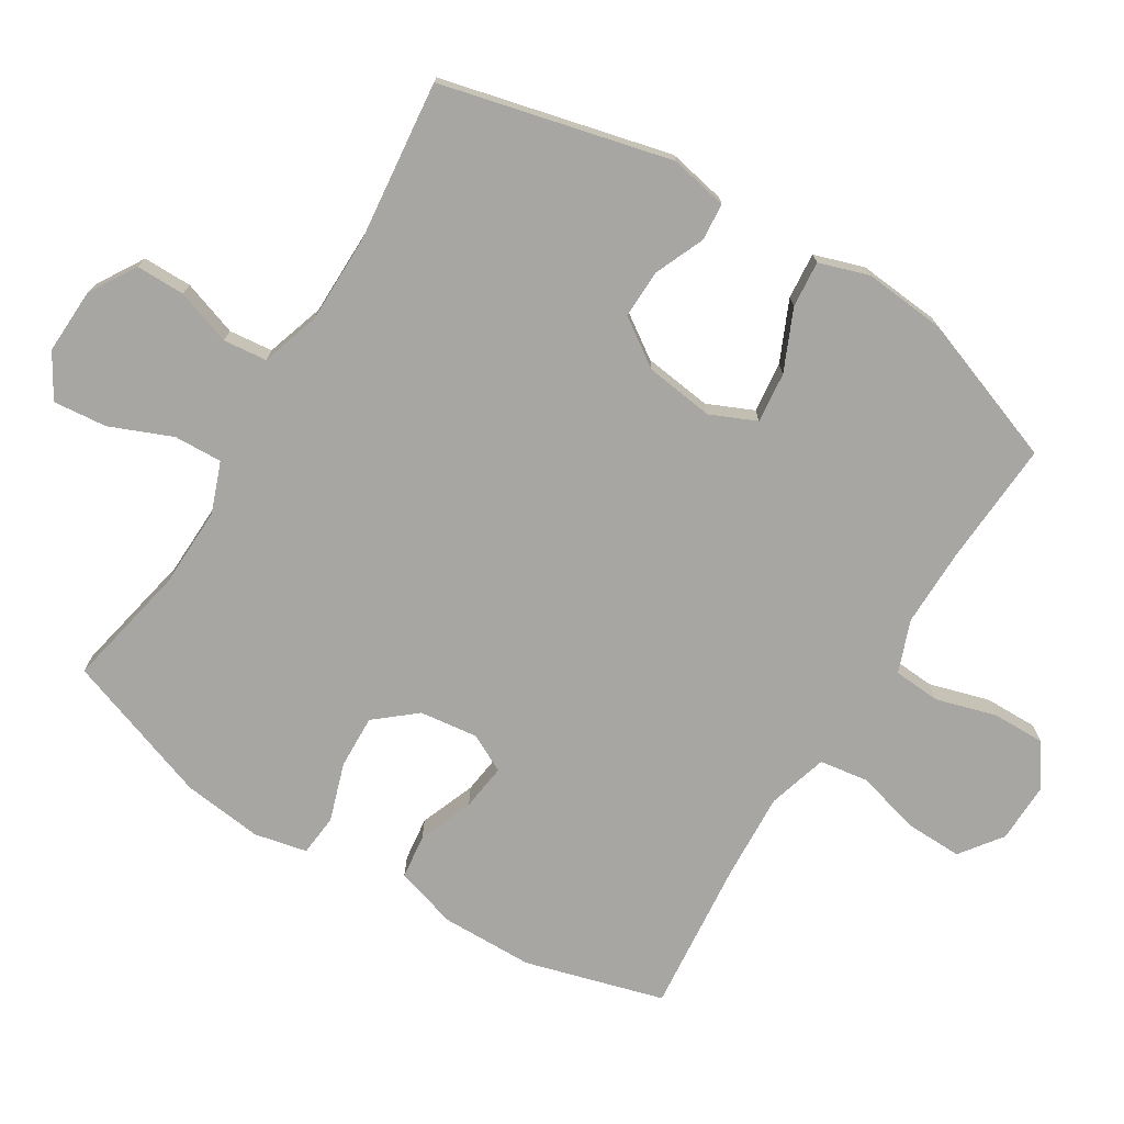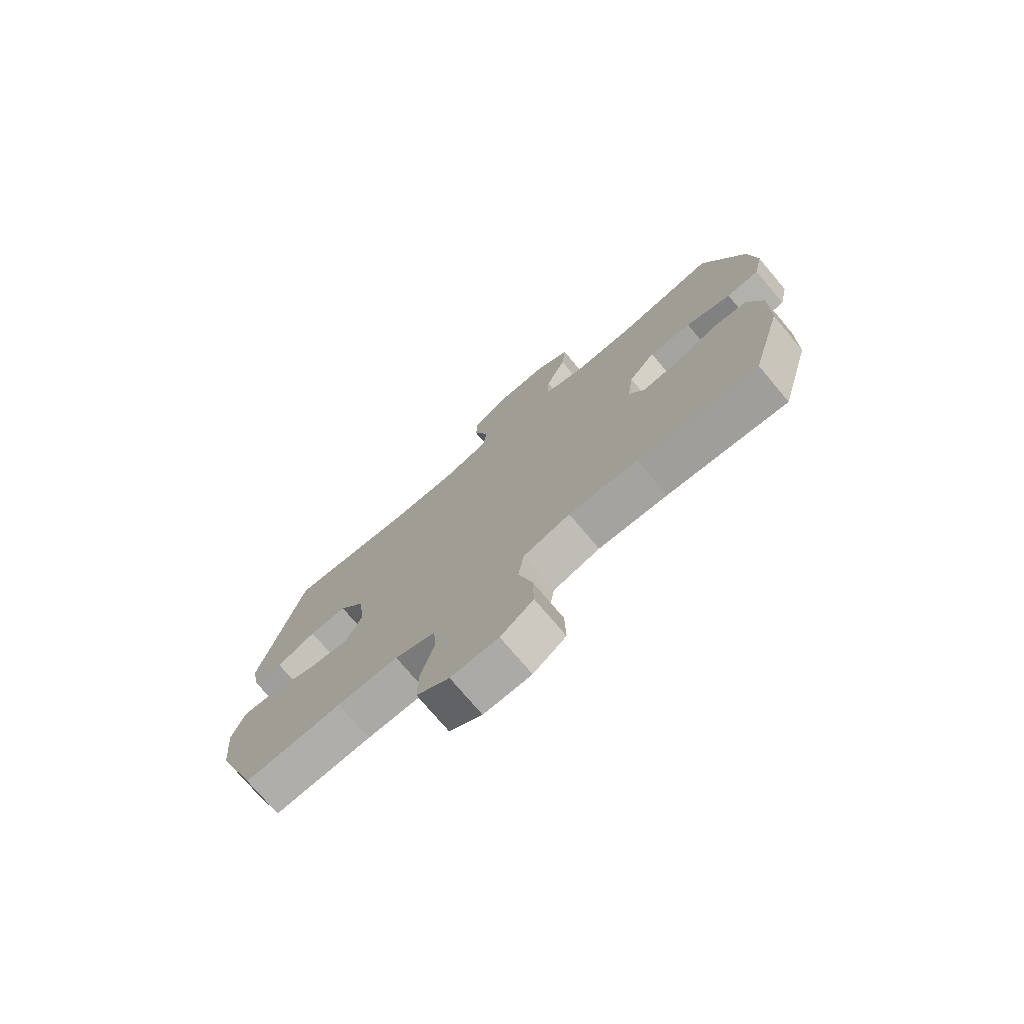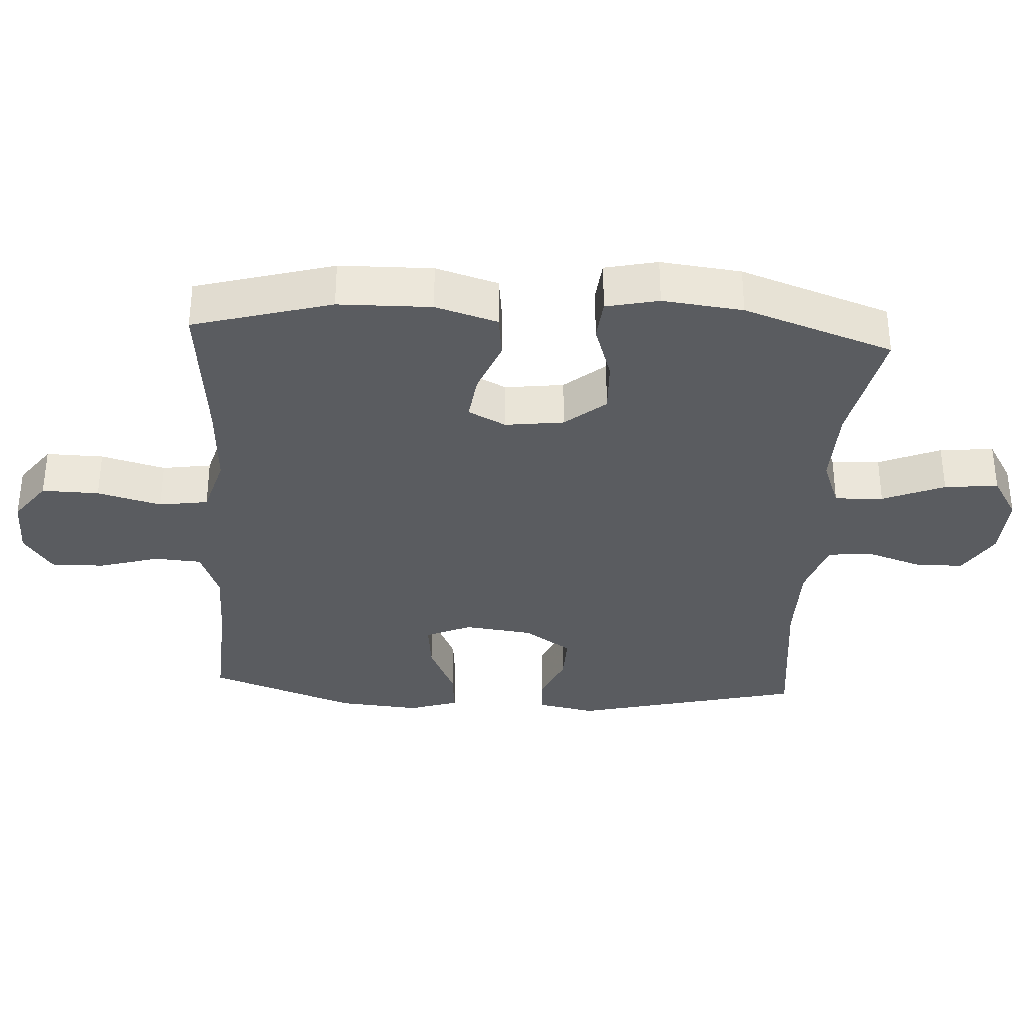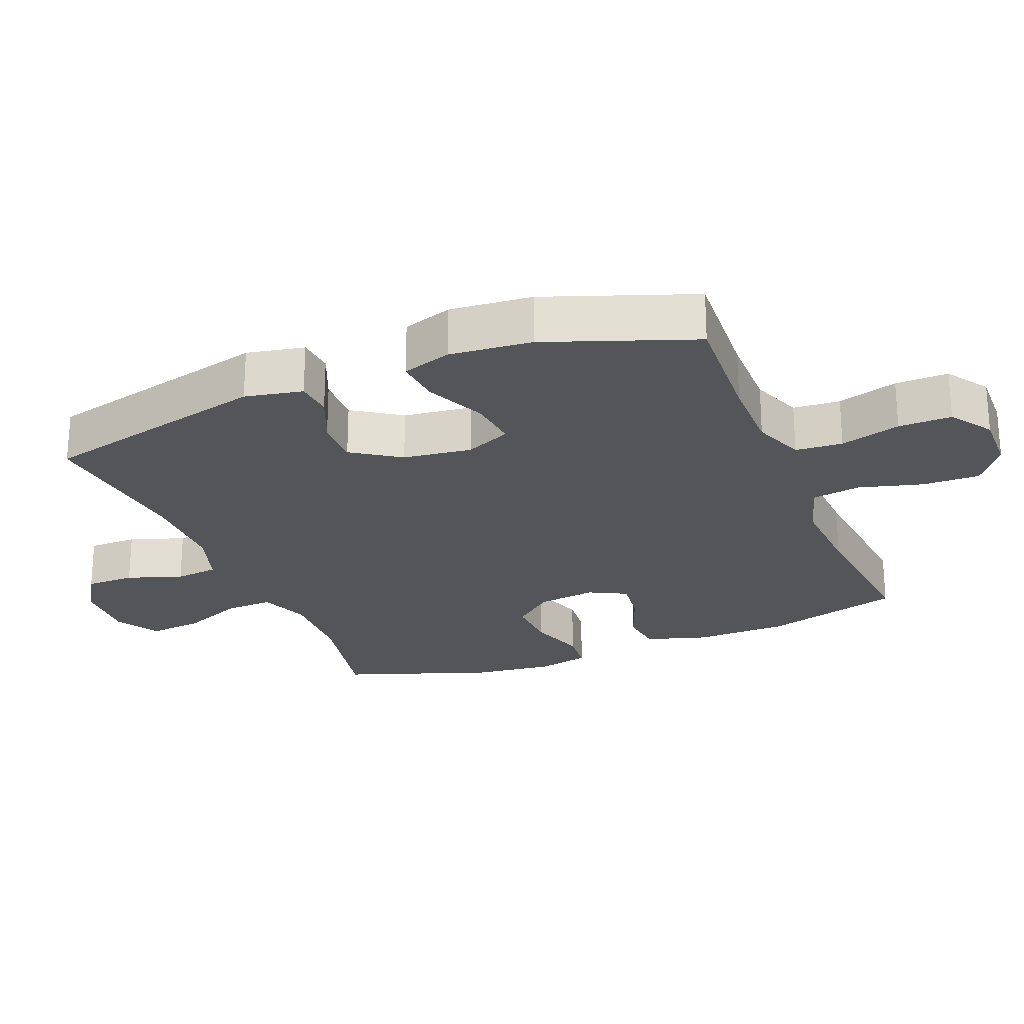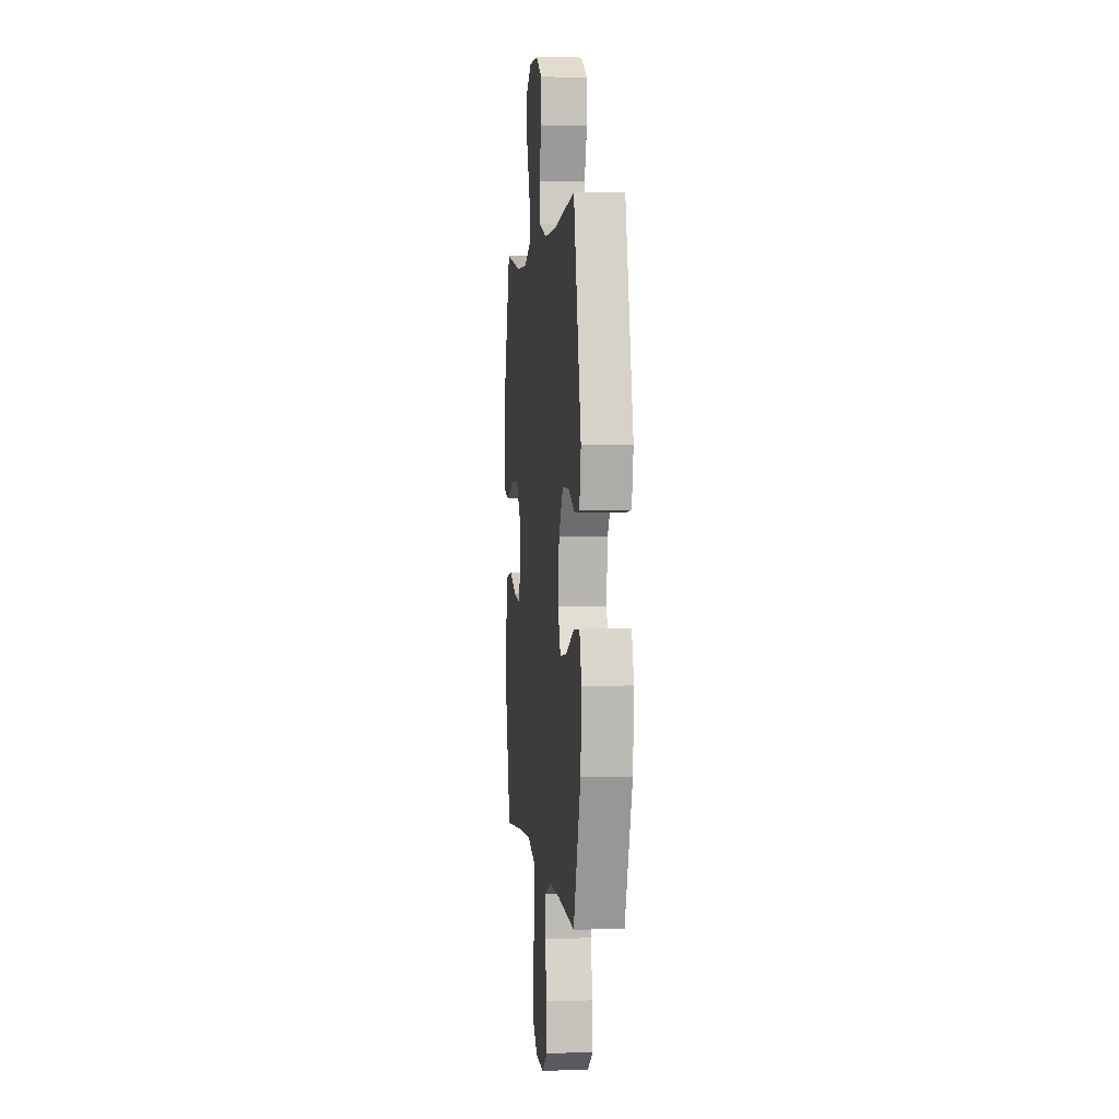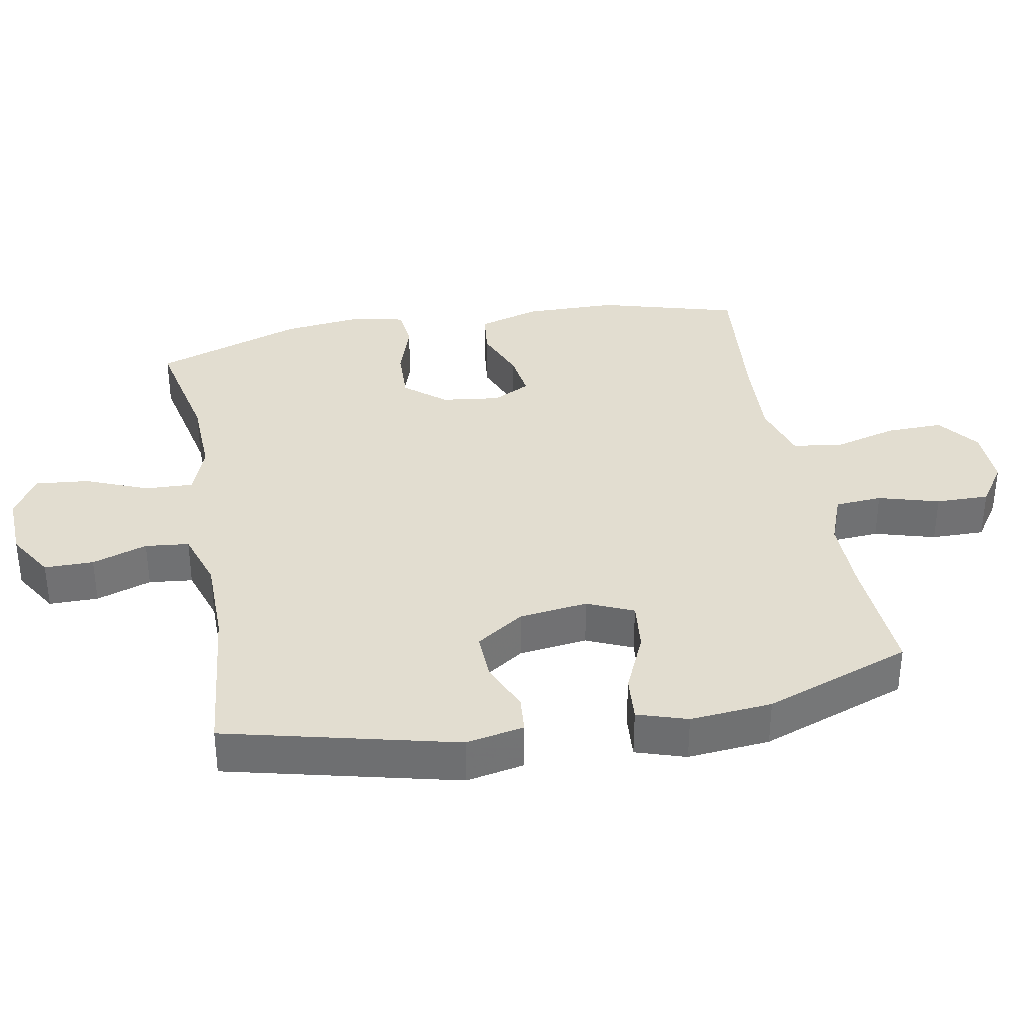
<metadata>
{"format":"obj","ext":"obj","renderer":"f3d","projection":"perspective","resolution":1024,"background":"white","views":[{"elev":-74.0,"azim":58.4,"up":"+Y"},{"elev":-75.1,"azim":-139.8,"up":"+Z"},{"elev":-33.8,"azim":-93.3,"up":"+Y"},{"elev":-24.2,"azim":112.0,"up":"+Y"},{"elev":2.2,"azim":83.8,"up":"+Z"},{"elev":35.1,"azim":79.5,"up":"+Y"}]}
</metadata>
<code>
v -0.5 0.07 0.5
v -0.317 0.07 0.462
v -0.195 0.07 0.458
v -0.12 0.07 0.486
v -0.123 0.07 0.558
v -0.161 0.07 0.65
v -0.169 0.07 0.73
v -0.104 0.07 0.769
v -0.006 0.07 0.765
v 0.063 0.07 0.723
v 0.063 0.07 0.65
v 0.035 0.07 0.568
v 0.042 0.07 0.503
v 0.129 0.07 0.475
v 0.26 0.07 0.474
v 0.5 0.07 0.5
v 0.583 0.07 0.159
v 0.566 0.07 0.073
v 0.511 0.07 0.068
v 0.436 0.07 0.1
v 0.364 0.07 0.102
v 0.316 0.07 0.031
v 0.303 0.07 -0.071
v 0.333 0.07 -0.139
v 0.408 0.07 -0.131
v 0.498 0.07 -0.091
v 0.567 0.07 -0.085
v 0.591 0.07 -0.159
v 0.58 0.07 -0.281
v 0.5 0.07 -0.5
v 0.315 0.07 -0.489
v 0.199 0.07 -0.488
v 0.122 0.07 -0.517
v 0.117 0.07 -0.587
v 0.143 0.07 -0.677
v 0.144 0.07 -0.756
v 0.082 0.07 -0.798
v -0.008 0.07 -0.796
v -0.07 0.07 -0.75
v -0.068 0.07 -0.665
v -0.042 0.07 -0.57
v -0.053 0.07 -0.497
v -0.142 0.07 -0.471
v -0.273 0.07 -0.478
v -0.5 0.07 -0.5
v -0.558 0.07 -0.294
v -0.56 0.07 -0.156
v -0.532 0.07 -0.064
v -0.466 0.07 -0.056
v -0.384 0.07 -0.088
v -0.315 0.07 -0.097
v -0.286 0.07 -0.041
v -0.297 0.07 0.046
v -0.347 0.07 0.106
v -0.427 0.07 0.103
v -0.513 0.07 0.075
v -0.575 0.07 0.081
v -0.592 0.07 0.159
v -0.578 0.07 0.278
v -0.5 0 0.5
v -0.317 0 0.462
v -0.195 0 0.458
v -0.12 0 0.486
v -0.123 0 0.558
v -0.161 0 0.65
v -0.169 0 0.73
v -0.104 0 0.769
v -0.006 0 0.765
v 0.063 0 0.723
v 0.063 0 0.65
v 0.035 0 0.568
v 0.042 0 0.503
v 0.129 0 0.475
v 0.26 0 0.474
v 0.5 0 0.5
v 0.583 0 0.159
v 0.566 0 0.073
v 0.511 0 0.068
v 0.436 0 0.1
v 0.364 0 0.102
v 0.316 0 0.031
v 0.303 0 -0.071
v 0.333 0 -0.139
v 0.408 0 -0.131
v 0.498 0 -0.091
v 0.567 0 -0.085
v 0.591 0 -0.159
v 0.58 0 -0.281
v 0.5 0 -0.5
v 0.315 0 -0.489
v 0.199 0 -0.488
v 0.122 0 -0.517
v 0.117 0 -0.587
v 0.143 0 -0.677
v 0.144 0 -0.756
v 0.082 0 -0.798
v -0.008 0 -0.796
v -0.07 0 -0.75
v -0.068 0 -0.665
v -0.042 0 -0.57
v -0.053 0 -0.497
v -0.142 0 -0.471
v -0.273 0 -0.478
v -0.5 0 -0.5
v -0.558 0 -0.294
v -0.56 0 -0.156
v -0.532 0 -0.064
v -0.466 0 -0.056
v -0.384 0 -0.088
v -0.315 0 -0.097
v -0.286 0 -0.041
v -0.297 0 0.046
v -0.347 0 0.106
v -0.427 0 0.103
v -0.513 0 0.075
v -0.575 0 0.081
v -0.592 0 0.159
v -0.578 0 0.278
f 59 1 2
f 58 59 2
f 57 58 2
f 56 57 2
f 55 56 2
f 54 55 2 3
f 53 54 3 4
f 52 53 4
f 48 49 50
f 47 48 50
f 46 47 50
f 45 46 50
f 44 45 50
f 43 44 50 51
f 42 43 51 52
f 39 40 41
f 38 39 41
f 37 38 41
f 36 37 41
f 35 36 41
f 34 35 41
f 33 34 41 42
f 42 52 4
f 33 42 4
f 32 33 4
f 29 30 31
f 28 29 31
f 27 28 31
f 26 27 31
f 25 26 31
f 24 25 31 32
f 18 19 20
f 17 18 20
f 16 17 20
f 15 16 20
f 14 15 20 21
f 13 14 21 22
f 10 11 12
f 9 10 12
f 8 9 12
f 7 8 12
f 6 7 12
f 5 6 12
f 5 12 13
f 4 5 13
f 32 4 13
f 24 32 13
f 23 24 13
f 13 22 23
f 61 60 118
f 61 118 117
f 61 117 116
f 61 116 115
f 61 115 114
f 62 61 114 113
f 63 62 113 112
f 63 112 111
f 109 108 107
f 109 107 106
f 109 106 105
f 109 105 104
f 109 104 103
f 110 109 103 102
f 111 110 102 101
f 100 99 98
f 100 98 97
f 100 97 96
f 100 96 95
f 100 95 94
f 100 94 93
f 101 100 93 92
f 63 111 101
f 63 101 92
f 63 92 91
f 90 89 88
f 90 88 87
f 90 87 86
f 90 86 85
f 90 85 84
f 91 90 84 83
f 79 78 77
f 79 77 76
f 79 76 75
f 79 75 74
f 80 79 74 73
f 81 80 73 72
f 71 70 69
f 71 69 68
f 71 68 67
f 71 67 66
f 71 66 65
f 71 65 64
f 72 71 64
f 72 64 63
f 72 63 91
f 72 91 83
f 72 83 82
f 82 81 72
f 1 60 61 2
f 2 61 62 3
f 3 62 63 4
f 4 63 64 5
f 5 64 65 6
f 6 65 66 7
f 7 66 67 8
f 8 67 68 9
f 9 68 69 10
f 10 69 70 11
f 11 70 71 12
f 12 71 72 13
f 13 72 73 14
f 14 73 74 15
f 15 74 75 16
f 16 75 76 17
f 17 76 77 18
f 18 77 78 19
f 19 78 79 20
f 20 79 80 21
f 21 80 81 22
f 22 81 82 23
f 23 82 83 24
f 24 83 84 25
f 25 84 85 26
f 26 85 86 27
f 27 86 87 28
f 28 87 88 29
f 29 88 89 30
f 30 89 90 31
f 31 90 91 32
f 32 91 92 33
f 33 92 93 34
f 34 93 94 35
f 35 94 95 36
f 36 95 96 37
f 37 96 97 38
f 38 97 98 39
f 39 98 99 40
f 40 99 100 41
f 41 100 101 42
f 42 101 102 43
f 43 102 103 44
f 44 103 104 45
f 45 104 105 46
f 46 105 106 47
f 47 106 107 48
f 48 107 108 49
f 49 108 109 50
f 50 109 110 51
f 51 110 111 52
f 52 111 112 53
f 53 112 113 54
f 54 113 114 55
f 55 114 115 56
f 56 115 116 57
f 57 116 117 58
f 58 117 118 59
f 59 118 60 1

</code>
